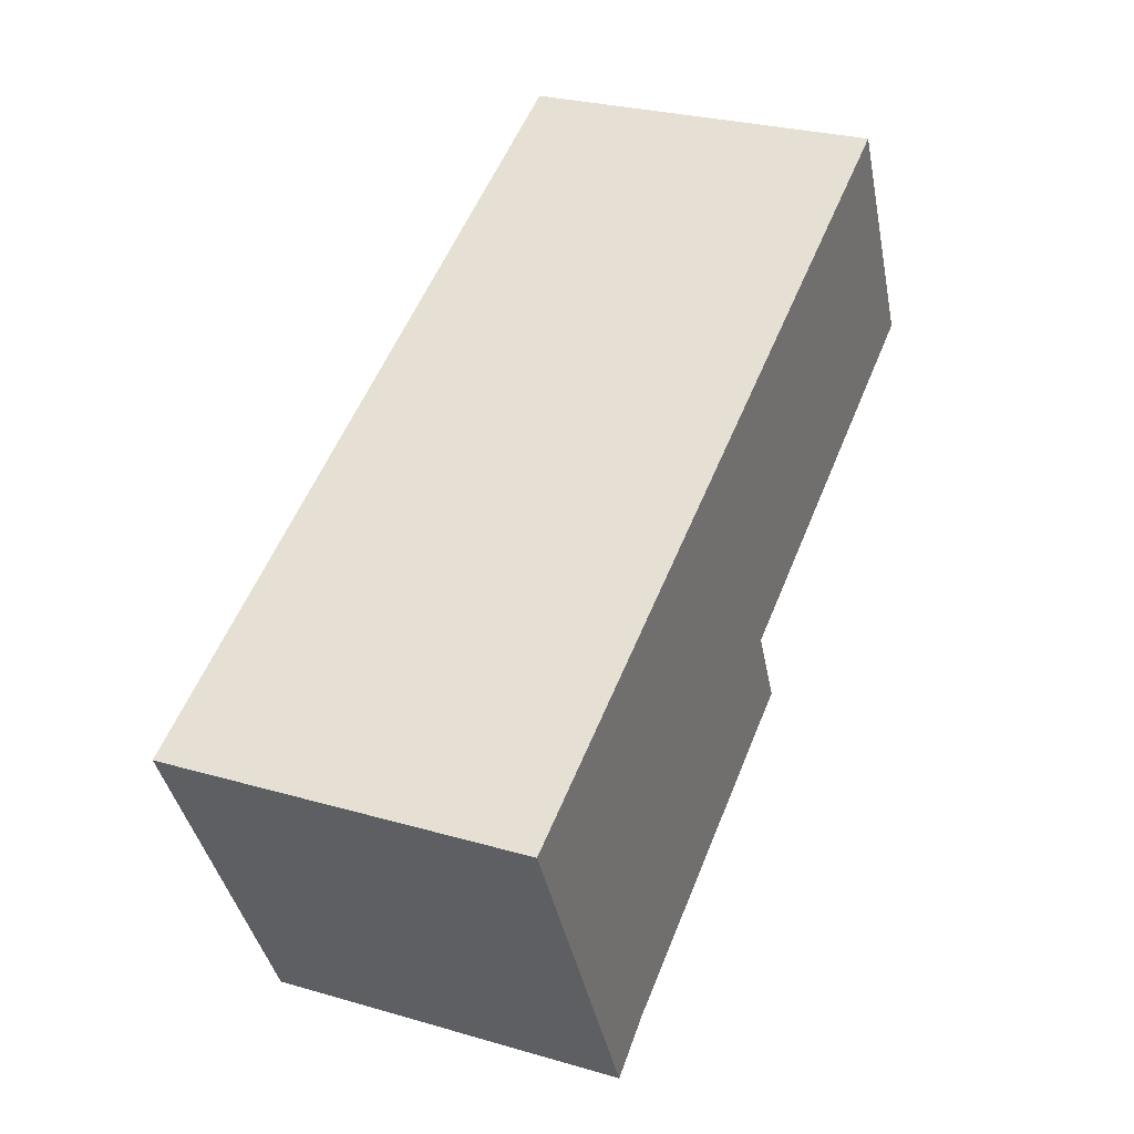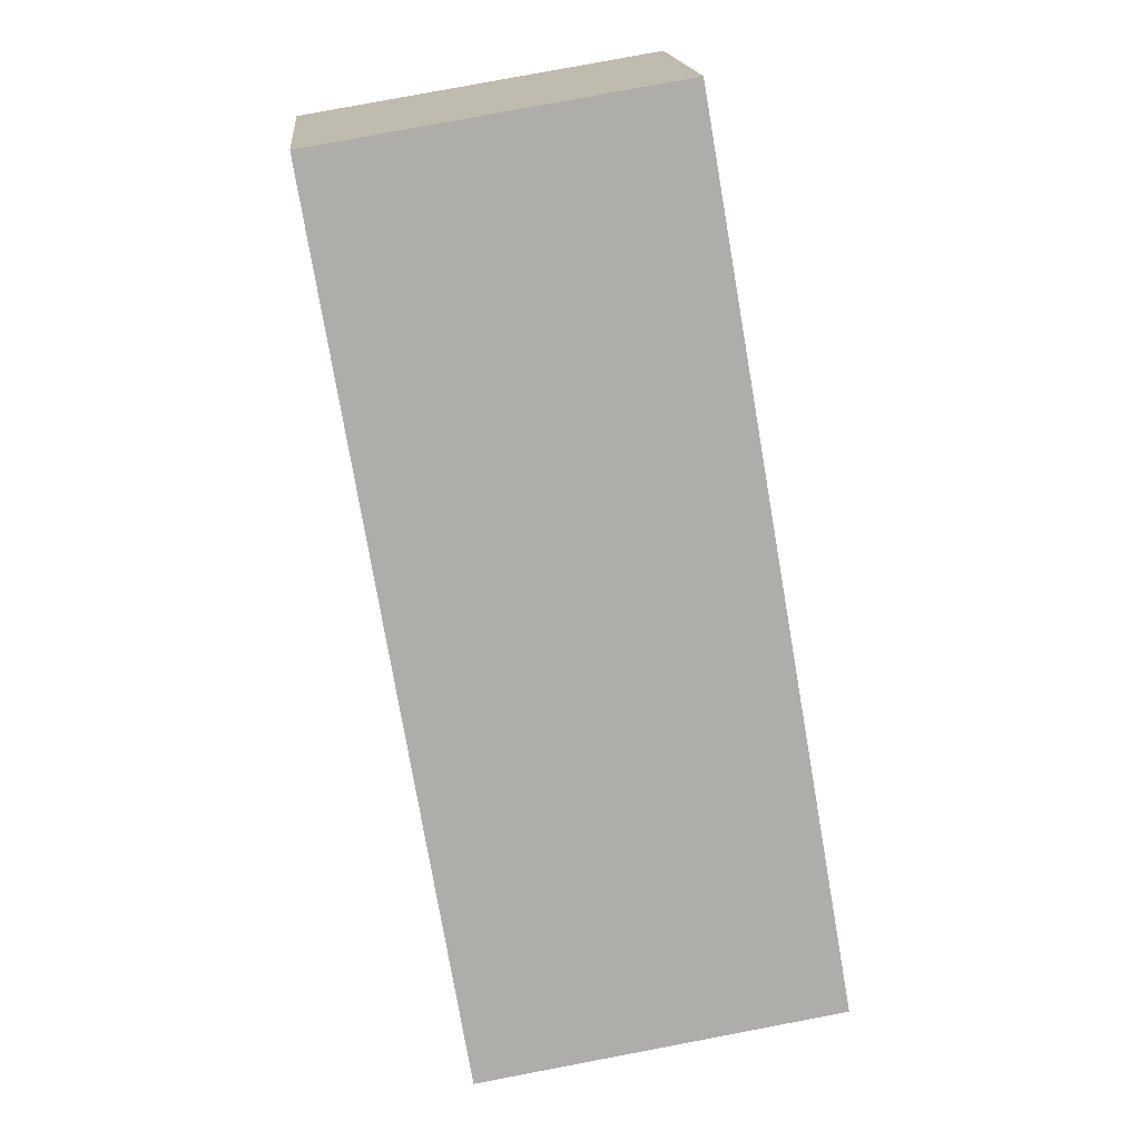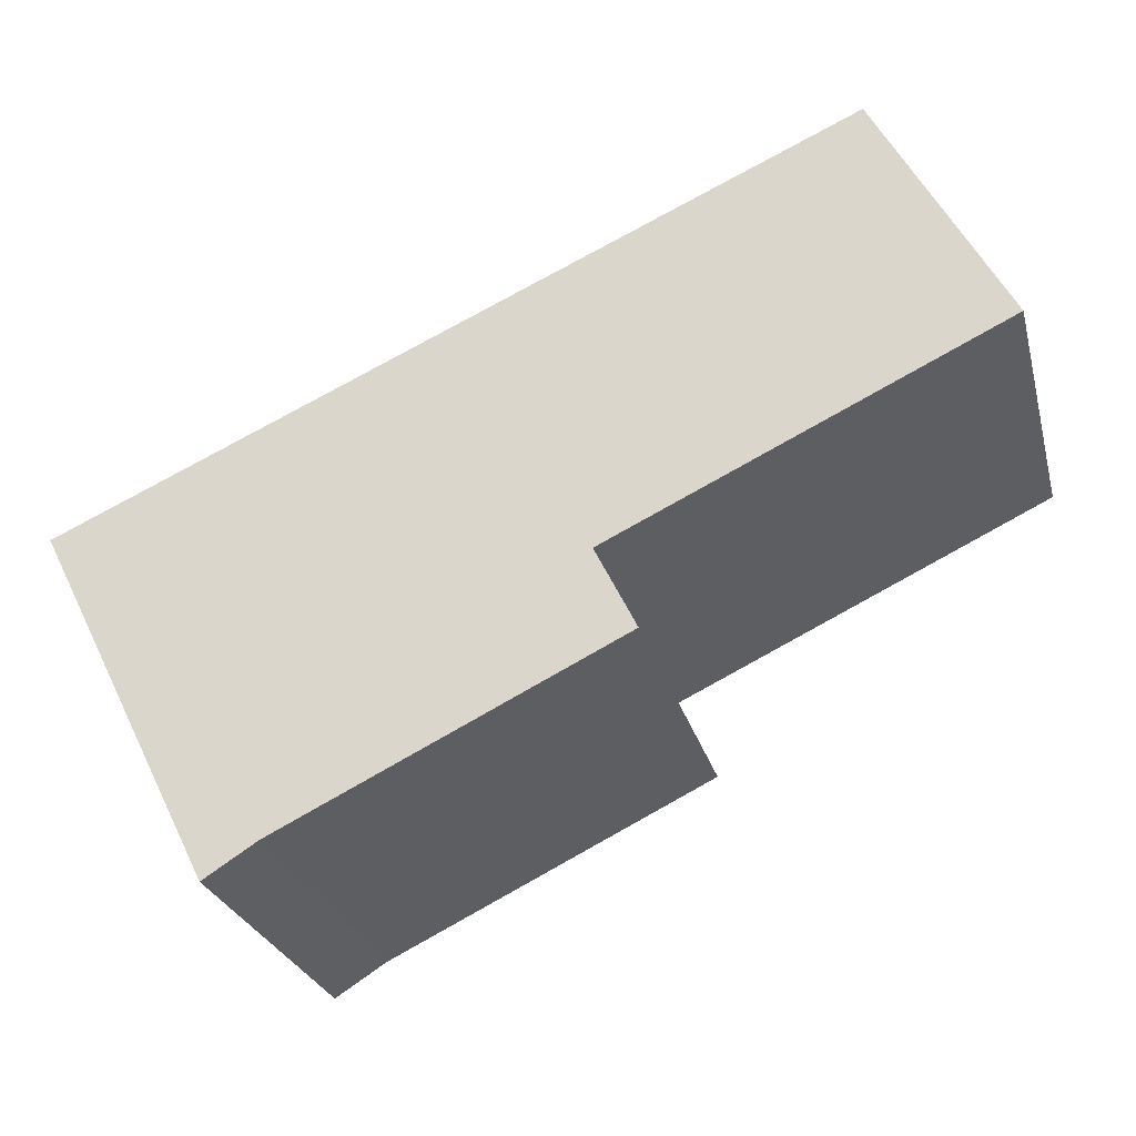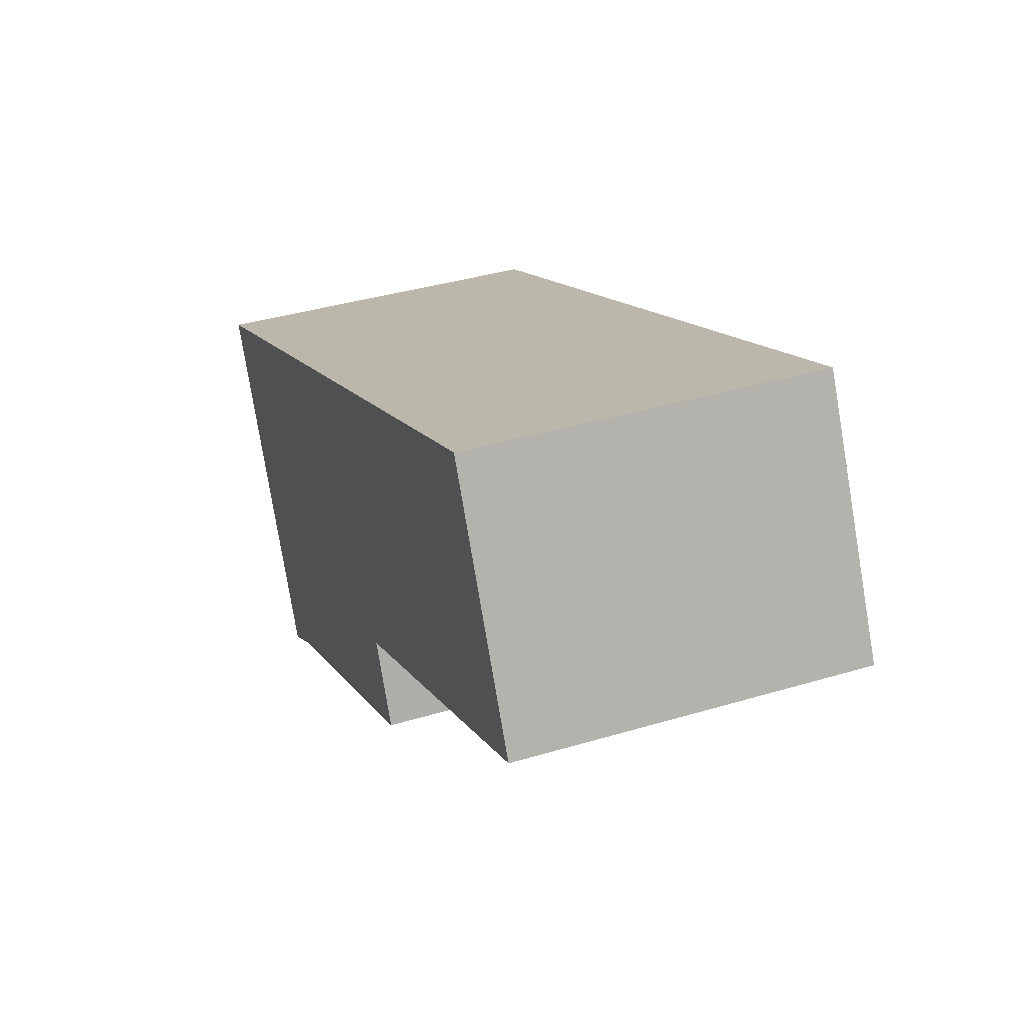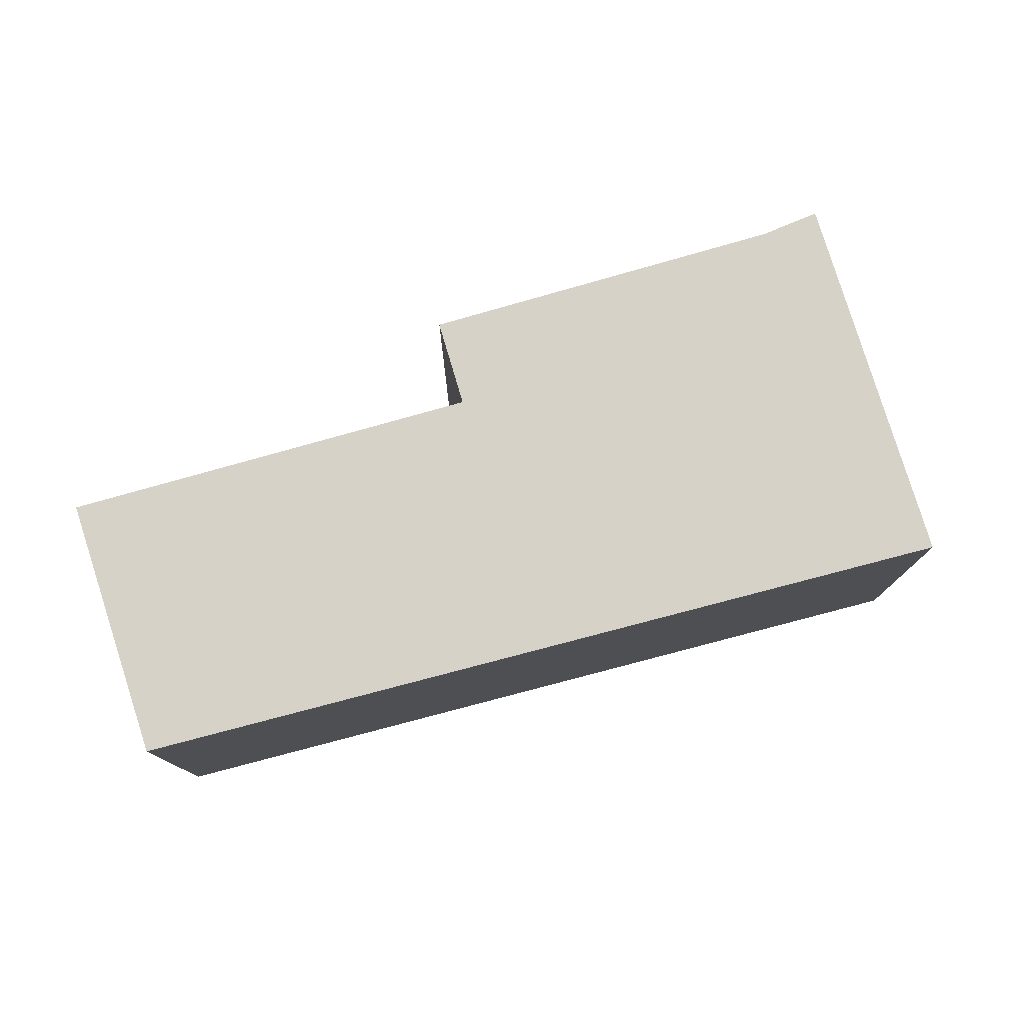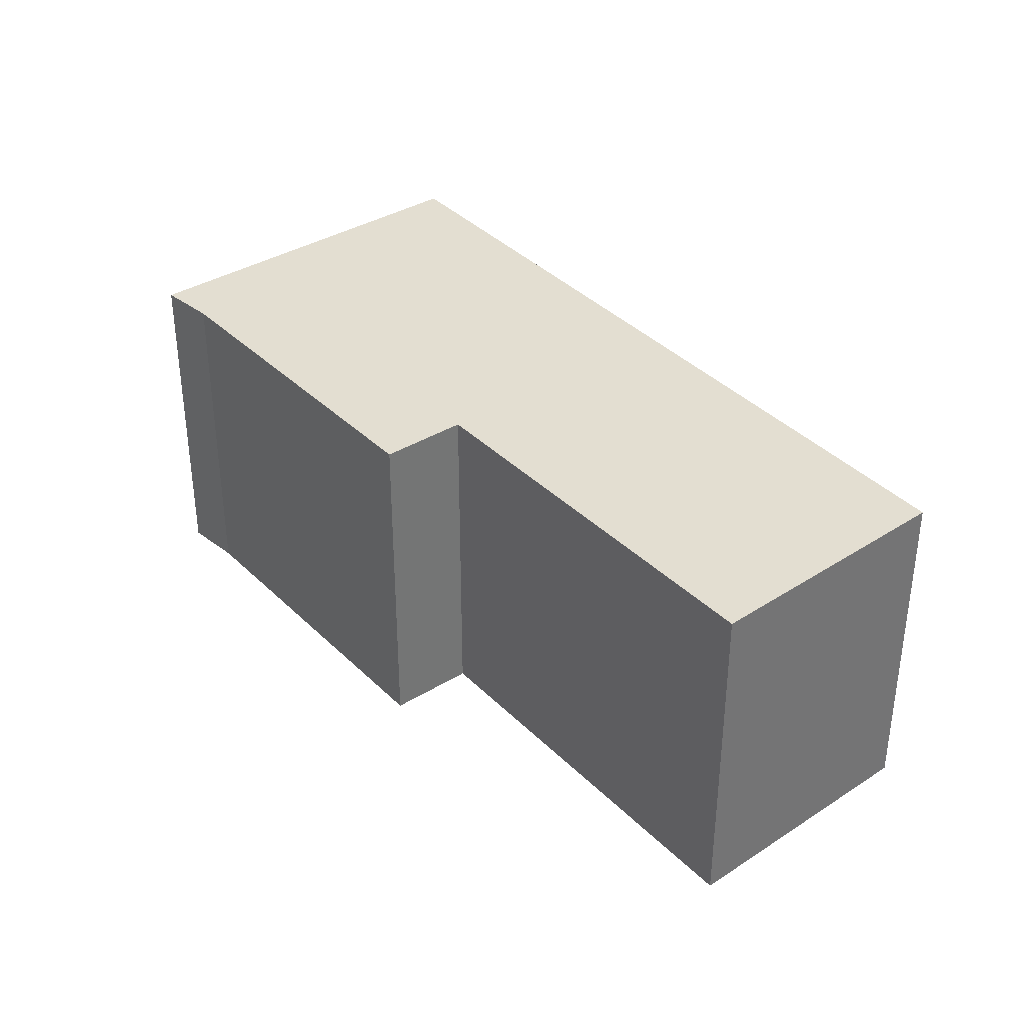
<metadata>
{"format":"obj","ext":"obj","renderer":"f3d","projection":"perspective","resolution":1024,"background":"white","views":[{"elev":27.7,"azim":113.9,"up":"+Z"},{"elev":79.1,"azim":79.3,"up":"+Z"},{"elev":-26.8,"azim":-165.8,"up":"+Z"},{"elev":38.1,"azim":-110.8,"up":"+Z"},{"elev":78.2,"azim":9.6,"up":"+Y"},{"elev":36.1,"azim":-102.7,"up":"+Y"}]}
</metadata>
<code>
v  5.76 2.968 -3.609
v  7.673 2.968 -0.928
v  6.199 2.968 -3.887
v  1.075 2.968 2.045
v  3.273 2.968 -1.551
v  2.935 2.968 -2.24
v  0 2.968 1.817e-16
v  0 0 0
v  1.075 -1.252e-16 2.045
v  2.935 1.372e-16 -2.24
v  3.273 9.497e-17 -1.551
v  7.673 5.682e-17 -0.928
v  6.199 2.38e-16 -3.887
v  5.76 2.21e-16 -3.609
g defaultobject
f 1 2 3
f 2 1 4
f 4 1 5
f 5 1 6
f 4 5 7
f 8 4 7
f 4 8 9
f 10 5 6
f 5 10 11
f 9 2 4
f 2 9 12
f 12 3 2
f 3 12 13
f 13 1 3
f 1 13 14
f 14 6 1
f 6 14 10
f 11 7 5
f 7 11 8
f 9 13 12
f 13 9 14
f 14 9 11
f 11 9 8
f 10 14 11

</code>
